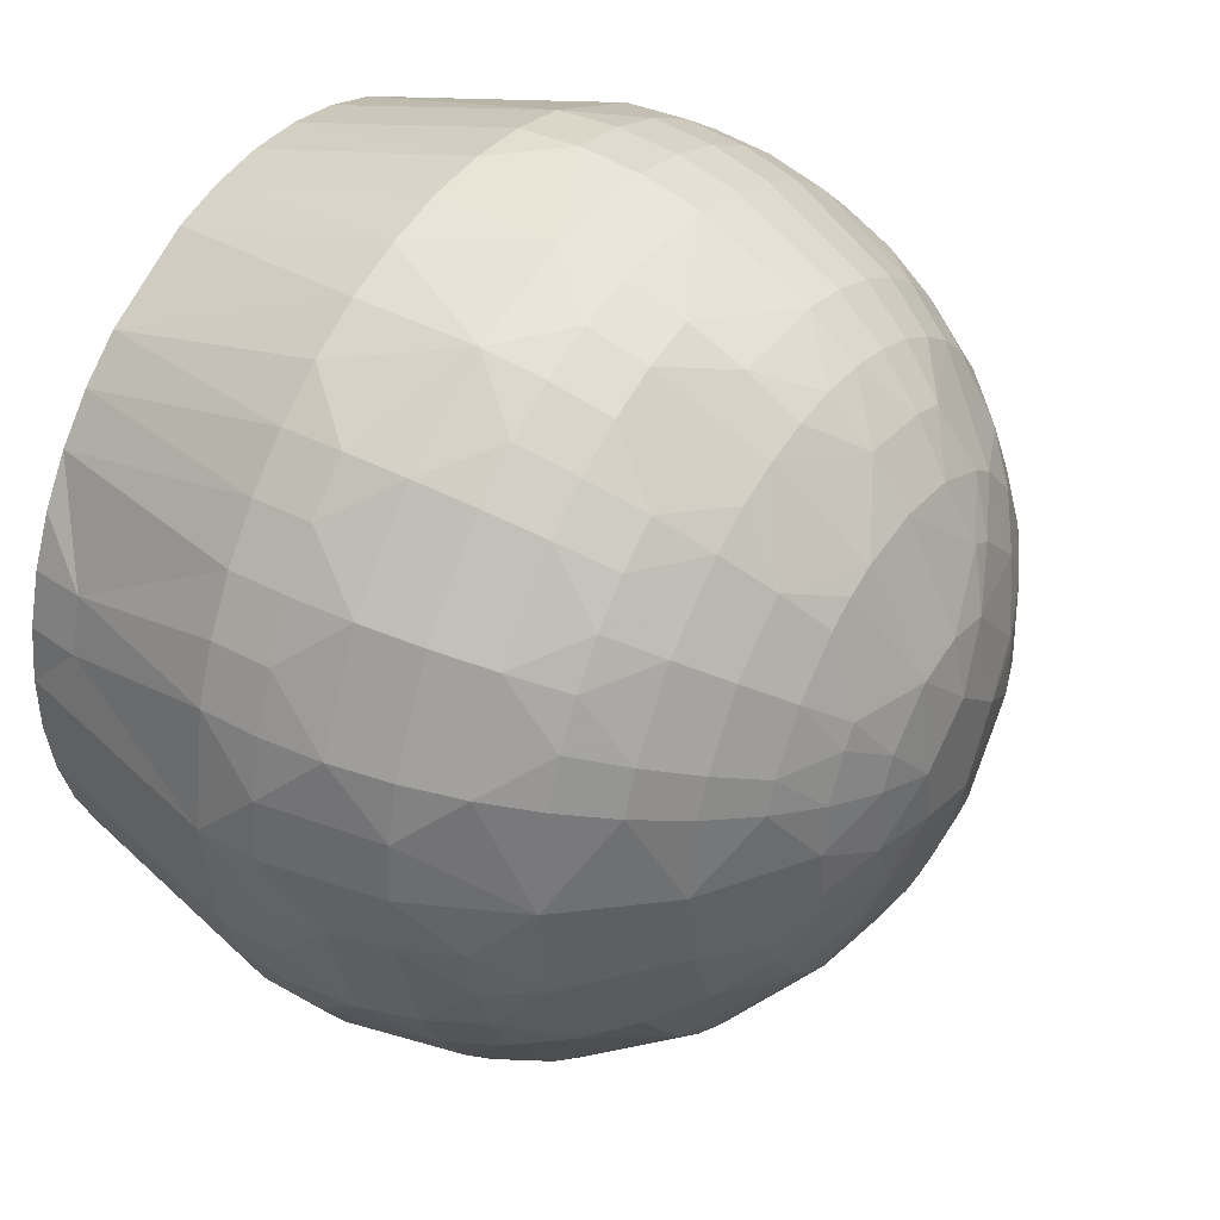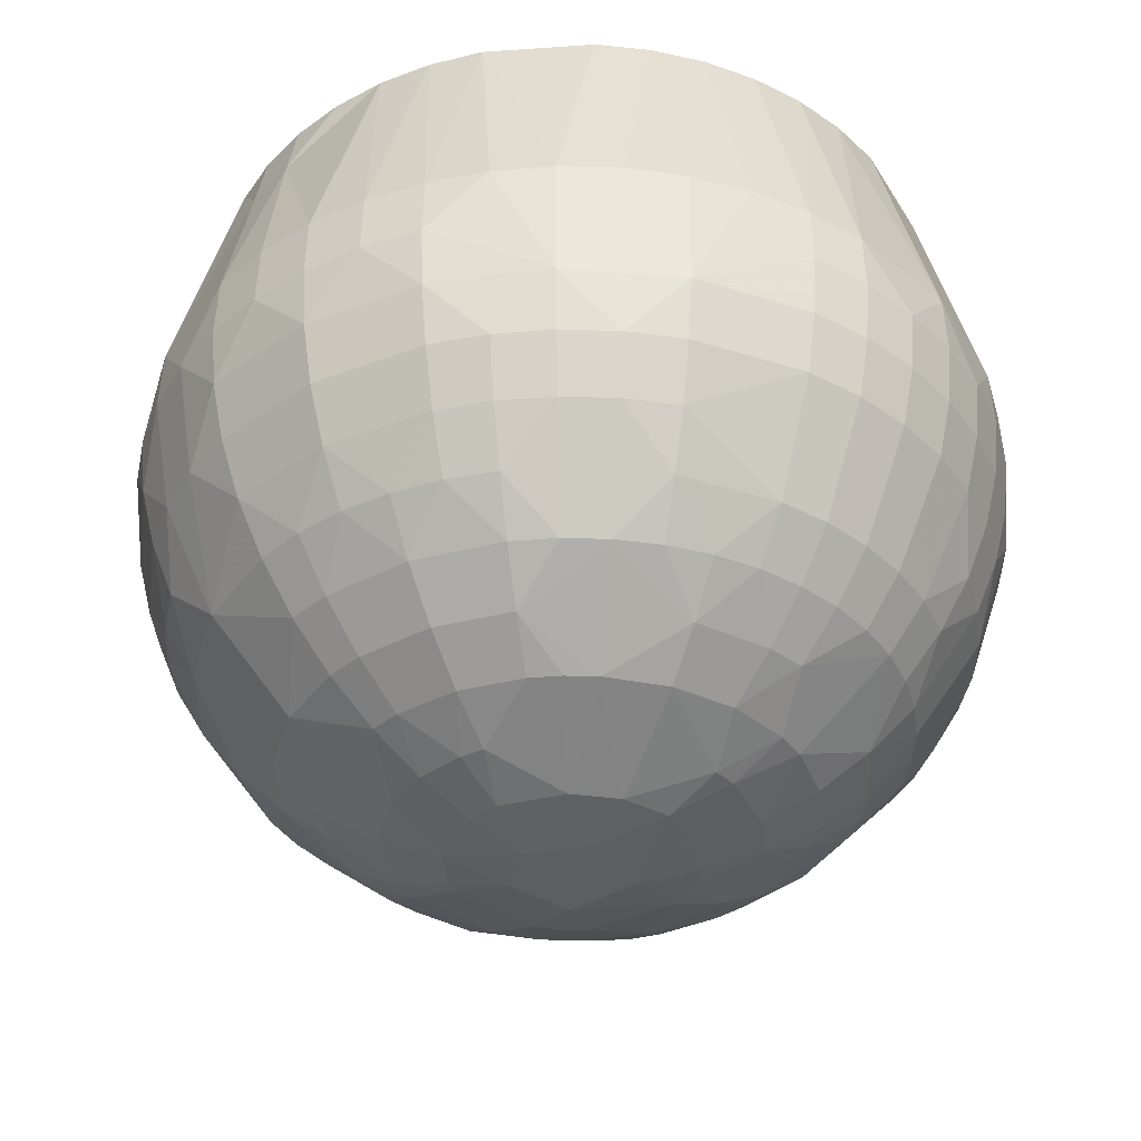
<metadata>
{"format":"obj","ext":"obj","renderer":"f3d","projection":"perspective","resolution":1024,"background":"white","views":[{"elev":39.5,"azim":-57.2,"up":"+Z"},{"elev":-37.3,"azim":-23.2,"up":"+Y"}]}
</metadata>
<code>
v 0.01943 -0.1686 -0.003972
v 0.01996 -0.1671 -0.006275
v 0.02171 -0.168 -0.004236
v 0.01202 -0.1612 0.007423
v 0.01224 -0.1626 0.007172
v 0.0133 -0.1626 0.007974
v 0.0184 -0.168 0.005312
v 0.01693 -0.168 0.005077
v 0.01845 -0.1691 0.002764
v 0.01662 -0.1691 -0.002026
v 0.01573 -0.1686 -0.002989
v 0.01617 -0.1686 -0.003346
v 0.01079 -0.1639 -0.004654
v 0.01238 -0.1639 -0.006598
v 0.01139 -0.1651 -0.004294
v 0.02667 -0.1598 0.005752
v 0.02663 -0.1584 0.00572
v 0.02575 -0.1584 0.006796
v 0.01258 -0.1639 0.006781
v 0.01094 -0.1639 0.004886
v 0.009069 -0.1612 0.00286
v 0.009388 -0.1626 0.002763
v 0.0105 -0.1626 0.005168
v 0.02077 -0.1598 -0.009734
v 0.02074 -0.1612 -0.009598
v 0.01938 -0.1612 -0.009816
v 0.02049 -0.1686 -0.003563
v 0.01985 -0.1691 -0.002415
v 0.0195 -0.1691 -0.002578
v 0.02238 -0.1598 0.00921
v 0.02107 -0.1598 0.009661
v 0.02103 -0.1612 0.009525
v 0.01968 -0.1612 0.009784
v 0.01964 -0.1626 0.009454
v 0.01679 -0.1532 0.008412
v 0.01692 -0.1584 0.009814
v 0.01803 -0.1532 0.008571
v 0.02811 -0.1612 -0.002195
v 0.02819 -0.1584 -0.002214
v 0.0284 -0.1584 -0.0008437
v 0.01212 -0.1662 -0.003851
v 0.01298 -0.1671 -0.003331
v 0.01228 -0.1671 -0.001682
v 0.01094 -0.1598 0.00654
v 0.0101 -0.1598 0.005425
v 0.01022 -0.1612 0.005349
v 0.02779 -0.1584 -0.003541
v 0.02657 -0.1545 -0.003605
v 0.02701 -0.1545 -0.002392
v 0.01875 -0.1691 -0.002753
v 0.01707 -0.1639 0.008888
v 0.01949 -0.1651 0.008247
v 0.02548 -0.1612 -0.006953
v 0.02645 -0.1584 -0.005964
v 0.02638 -0.1612 -0.005913
v 0.01287 -0.1662 0.004874
v 0.01152 -0.1651 0.004508
v 0.01174 -0.1662 0.003132
v 0.02105 -0.1584 0.009607
v 0.02368 -0.168 -0.001183
v 0.02478 -0.1671 -0.001435
v 0.02493 -0.1671 0.0003519
v 0.0183 -0.1584 0.009938
v 0.01694 -0.1612 0.00973
v 0.0197 -0.1598 0.009924
v 0.01498 -0.1671 0.005396
v 0.0156 -0.168 0.004449
v 0.01624 -0.168 0.00481
v 0.01557 -0.1584 0.009499
v 0.01431 -0.1612 0.008922
v 0.01959 -0.1532 -0.008514
v 0.01939 -0.1584 -0.0099
v 0.01834 -0.1532 -0.008583
v 0.009567 -0.1639 -0.001117
v 0.00981 -0.1639 -0.00235
v 0.01048 -0.1651 -0.002168
v 0.01279 -0.1598 -0.008201
v 0.01398 -0.1598 -0.008916
v 0.01405 -0.1612 -0.008791
v 0.008988 -0.1584 0.002884
v 0.008935 -0.1598 0.002901
v 0.009431 -0.1598 0.004204
v 0.01631 -0.1662 0.007118
v 0.01732 -0.1662 0.007354
v 0.01718 -0.1651 0.008201
v 0.01585 -0.1639 0.008603
v 0.02733 -0.1639 0.001738
v 0.02749 -0.1639 0.0004917
v 0.02834 -0.1612 0.0005382
v 0.01835 -0.1662 0.007447
v 0.01424 -0.1662 -0.006111
v 0.01513 -0.1662 -0.006644
v 0.01546 -0.168 -0.004359
v 0.02445 -0.1612 -0.007857
v 0.02488 -0.1639 -0.006351
v 0.009482 -0.1584 0.00418
v 0.02139 -0.1662 0.006863
v 0.02232 -0.1662 0.006393
v 0.02276 -0.1651 0.00713
v 0.02393 -0.1639 -0.007177
v 0.01343 -0.1662 -0.005459
v 0.02747 -0.1639 -0.0007642
v 0.02678 -0.1651 -0.0007051
v 0.0266 -0.1651 -0.00185
v 0.02545 -0.1626 0.00651
v 0.02448 -0.1626 0.007414
v 0.02507 -0.1639 0.006155
v 0.023 -0.1662 -0.005938
v 0.02351 -0.1651 -0.006622
v 0.02439 -0.1651 -0.00586
v 0.01096 -0.1651 0.003493
v 0.01939 -0.1598 -0.009955
v 0.02076 -0.1584 -0.00968
v 0.02459 -0.1671 0.002112
v 0.02513 -0.1662 0.003396
v 0.02377 -0.1671 0.003708
v 0.01939 -0.1662 0.007395
v 0.01987 -0.1694 0.0002695
v 0.01847 -0.1694 0.001396
v 0.01742 -0.1694 -0.0008809
v 0.02728 -0.1639 -0.002005
v 0.02691 -0.1639 -0.003207
v 0.02063 -0.1651 0.008028
v 0.01446 -0.1626 0.008621
v 0.0157 -0.1626 0.0091
v 0.01837 -0.1671 0.006442
v 0.01306 -0.1626 -0.007812
v 0.0142 -0.1626 -0.008494
v 0.01335 -0.1639 -0.007386
v 0.02586 -0.1639 0.00518
v 0.02456 -0.1651 0.005679
v 0.01233 -0.1671 0.00187
v 0.01206 -0.1671 9.776e-05
v 0.01342 -0.168 0.001542
v 0.02581 -0.1662 0.001438
v 0.02554 -0.1662 0.002441
v 0.0222 -0.1626 0.008774
v 0.02173 -0.1651 0.007654
v 0.02459 -0.1662 0.004286
v 0.02394 -0.1662 0.005092
v 0.01363 -0.1532 -0.007071
v 0.01401 -0.1584 -0.008867
v 0.01282 -0.1584 -0.008155
v 0.01559 -0.1639 -0.008519
v 0.0168 -0.1639 -0.008841
v 0.0171 -0.1662 -0.007314
v 0.02356 -0.1612 0.008459
v 0.02468 -0.1612 0.007673
v 0.02477 -0.1598 0.007782
v 0.02363 -0.1598 0.008579
v 0.02371 -0.1651 0.006467
v 0.02317 -0.1662 0.005799
v 0.009885 -0.1639 0.002612
v 0.01055 -0.1651 0.00241
v 0.02118 -0.1662 -0.006947
v 0.02213 -0.1662 -0.006506
v 0.02164 -0.1671 -0.005629
v 0.01924 -0.1651 -0.008273
v 0.02149 -0.1651 -0.007748
v 0.02019 -0.1662 -0.007253
v 0.01886 -0.1686 -0.004062
v 0.01823 -0.168 -0.005307
v 0.02111 -0.1691 0.0009059
v 0.02235 -0.1686 0.001337
v 0.02184 -0.1686 0.002347
v 0.01428 -0.1584 0.008999
v 0.01307 -0.1584 0.008324
v 0.0257 -0.1639 -0.005401
v 0.02638 -0.1639 -0.004346
v 0.02577 -0.1651 -0.004011
v 0.01957 -0.1691 0.002547
v 0.02307 -0.1671 -0.004546
v 0.02446 -0.1662 -0.004469
v 0.02414 -0.1671 -0.003111
v 0.01931 -0.1639 -0.008966
v 0.01805 -0.1639 -0.008991
v 0.01802 -0.1626 -0.00951
v 0.008979 -0.1626 0.0001445
v 0.009052 -0.1626 -0.001182
v 0.02727 -0.1612 0.004494
v 0.02656 -0.1612 0.005671
v 0.02629 -0.1626 0.005479
v 0.02175 -0.1639 -0.008397
v 0.01733 -0.1691 0.002503
v 0.01202 -0.1626 -0.006979
v 0.02378 -0.1662 -0.005255
v 0.01019 -0.1545 0.003006
v 0.01094 -0.1532 0.004065
v 0.01043 -0.1532 0.002921
v 0.01699 -0.1626 0.009401
v 0.02579 -0.1598 0.006834
v 0.008721 -0.1612 -0.001223
v 0.02569 -0.1612 0.006738
v 0.01358 -0.1639 0.007539
v 0.01222 -0.1651 0.005435
v 0.02651 -0.1639 0.004105
v 0.01022 -0.1639 -0.003536
v 0.01664 -0.1612 -0.009678
v 0.01663 -0.1584 -0.009762
v 0.01363 -0.1671 0.004216
v 0.01265 -0.1671 0.00271
v 0.01489 -0.168 -0.003894
v 0.01542 -0.1626 -0.00901
v 0.02701 -0.1639 0.00295
v 0.02781 -0.1612 0.00323
v 0.01338 -0.1532 0.00689
v 0.01558 -0.1532 0.008073
v 0.01019 -0.1651 0.000126
v 0.01137 -0.1662 0.002161
v 0.0236 -0.1584 0.008532
v 0.02479 -0.1532 0.005843
v 0.02284 -0.1532 0.007407
v 0.008582 -0.1598 -0.001241
v 0.008851 -0.1598 -0.002609
v 0.02315 -0.168 -0.002565
v 0.02227 -0.168 -0.003748
v 0.02121 -0.1691 0.0005336
v 0.02119 -0.1691 -0.0006157
v 0.02248 -0.1686 -0.0009084
v 0.02708 -0.1532 0.0001555
v 0.02697 -0.1532 0.001403
v 0.02843 -0.1584 0.0005429
v 0.0183 -0.1686 -0.004074
v 0.02701 -0.1532 -0.001096
v 0.02371 -0.168 0.001026
v 0.02094 -0.1626 0.009203
v 0.01193 -0.1598 0.007529
v 0.009951 -0.1532 -0.0007816
v 0.01016 -0.1532 -0.002018
v 0.008905 -0.1584 -0.002595
v 0.02285 -0.168 0.003057
v 0.02352 -0.168 0.001741
v 0.01368 -0.168 0.002234
v 0.02557 -0.1532 0.004865
v 0.01935 -0.1626 -0.009484
v 0.009437 -0.1612 -0.003871
v 0.009308 -0.1598 -0.003926
v 0.009944 -0.1598 -0.005168
v 0.009359 -0.1584 -0.003905
v 0.009743 -0.1626 -0.003741
v 0.0221 -0.1598 -0.009323
v 0.01015 -0.1584 0.005395
v 0.01196 -0.1584 0.007487
v 0.01111 -0.1626 -0.006009
v 0.01928 -0.1532 0.008548
v 0.01969 -0.1584 0.009869
v 0.02052 -0.1532 0.008343
v 0.022 -0.1532 -0.007838
v 0.0231 -0.1532 -0.007245
v 0.02334 -0.1584 -0.008683
v 0.01448 -0.168 0.003477
v 0.02015 -0.1671 0.006228
v 0.01986 -0.168 0.005135
v 0.019 -0.1694 -0.001302
v 0.02771 -0.1612 -0.003511
v 0.02193 -0.1626 -0.008882
v 0.02482 -0.1671 0.001244
v 0.02831 -0.1598 0.00193
v 0.02233 -0.1612 0.00908
v 0.01304 -0.1651 0.006257
v 0.01396 -0.1651 0.006956
v 0.02667 -0.1532 0.002622
v 0.02825 -0.1584 0.001919
v 0.009992 -0.1584 -0.005139
v 0.01079 -0.1584 -0.006273
v 0.02339 -0.1626 0.008173
v 0.02789 -0.1584 0.003258
v 0.01075 -0.1598 -0.006308
v 0.02183 -0.168 0.004137
v 0.009092 -0.1626 0.001468
v 0.008624 -0.1598 0.001541
v 0.02817 -0.1612 0.001903
v 0.01161 -0.1532 0.005123
v 0.01098 -0.1584 0.006504
v 0.021 -0.1671 0.005937
v 0.02123 -0.168 0.004561
v 0.0274 -0.1598 0.004558
v 0.025 -0.1532 -0.005612
v 0.02634 -0.1532 -0.003502
v 0.0117 -0.1598 -0.007326
v 0.01174 -0.1584 -0.007285
v 0.02794 -0.1598 0.003276
v 0.02679 -0.1651 0.0004536
v 0.009842 -0.1545 0.001765
v 0.02239 -0.1671 -0.005137
v 0.01917 -0.1662 -0.007418
v 0.009929 -0.1532 0.0004715
v 0.008561 -0.1584 0.0001508
v 0.01542 -0.1686 0.002669
v 0.02554 -0.1584 -0.007013
v 0.018 -0.1584 -0.009927
v 0.01709 -0.1532 -0.008468
v 0.0233 -0.1612 -0.008609
v 0.01636 -0.1691 -0.001745
v 0.01583 -0.1691 -0.0007215
v 0.01475 -0.1686 -0.001602
v 0.02041 -0.1662 0.007199
v 0.01443 -0.1639 -0.00803
v 0.02665 -0.1651 0.001604
v 0.0146 -0.1686 0.001184
v 0.01442 -0.1686 6.188e-05
v 0.01585 -0.1691 0.0008022
v 0.0161 -0.168 -0.00474
v 0.02713 -0.1612 -0.004758
v 0.02009 -0.1686 0.003758
v 0.0167 -0.1626 -0.009351
v 0.0118 -0.1532 -0.005369
v 0.02139 -0.1686 -0.002877
v 0.01534 -0.1662 0.006743
v 0.01507 -0.1686 0.002214
v 0.02626 -0.1651 -0.002959
v 0.02621 -0.1532 0.003784
v 0.01468 -0.1639 0.00815
v 0.01243 -0.1532 0.006071
v 0.01456 -0.1686 -0.001065
v 0.02676 -0.1532 -0.002324
v 0.01035 -0.1626 -0.004923
v 0.02205 -0.1612 -0.009193
v 0.01471 -0.1532 -0.007704
v 0.01588 -0.1532 -0.008173
v 0.02059 -0.1686 0.003501
v 0.02171 -0.1532 0.00796
v 0.01361 -0.168 -0.002087
v 0.008506 -0.1598 0.0001516
v 0.018 -0.1598 -0.009983
v 0.01716 -0.1694 0.0004051
v 0.01801 -0.1612 -0.009843
v 0.02208 -0.1584 -0.009272
v 0.02082 -0.1532 -0.008264
v 0.01054 -0.1532 -0.003211
v 0.01109 -0.1532 -0.004336
v 0.01009 -0.1532 0.001714
v 0.01443 -0.1662 0.006237
v 0.01265 -0.1532 -0.006287
v 0.01618 -0.1691 0.0015
v 0.01728 -0.1671 -0.006328
v 0.01395 -0.168 -0.002747
v 0.02502 -0.1662 -0.003596
v 0.01818 -0.1671 -0.006436
f 1 2 3
f 4 5 6
f 7 8 9
f 10 11 12
f 13 14 15
f 16 17 18
f 19 5 20
f 21 22 23
f 24 25 26
f 27 28 29
f 30 31 32
f 33 34 32
f 35 36 37
f 38 39 40
f 41 42 43
f 44 45 46
f 47 48 49
f 29 50 1
f 51 52 34
f 53 54 55
f 56 57 58
f 59 31 30
f 60 61 62
f 63 64 65
f 66 67 68
f 64 69 70
f 71 72 73
f 74 75 76
f 77 78 79
f 80 81 82
f 83 84 85
f 85 86 83
f 87 88 89
f 85 84 90
f 91 92 93
f 94 53 95
f 82 96 80
f 97 98 99
f 95 100 94
f 101 41 15
f 102 103 104
f 105 106 107
f 108 109 110
f 111 57 20
f 112 72 113
f 114 115 116
f 117 52 90
f 118 119 120
f 38 121 122
f 34 52 123
f 70 124 125
f 90 126 117
f 127 128 129
f 130 107 131
f 132 133 134
f 135 136 114
f 41 101 42
f 137 138 99
f 116 139 140
f 141 142 143
f 89 88 102
f 144 145 146
f 100 95 109
f 147 148 149
f 150 30 147
f 151 99 152
f 149 150 147
f 131 151 152
f 153 154 111
f 155 156 157
f 158 159 160
f 1 161 162
f 163 164 165
f 166 167 70
f 168 169 170
f 169 122 170
f 70 4 6
f 171 163 165
f 172 173 174
f 175 176 177
f 178 179 74
f 180 181 182
f 183 159 158
f 9 8 184
f 69 36 35
f 129 14 185
f 186 108 110
f 187 188 189
f 33 190 34
f 16 18 191
f 192 179 178
f 106 105 193
f 19 194 6
f 20 57 195
f 81 21 82
f 55 168 95
f 182 130 196
f 15 76 197
f 198 78 199
f 23 5 4
f 153 20 23
f 131 140 139
f 158 175 183
f 200 58 201
f 93 202 101
f 145 144 203
f 196 204 205
f 206 166 207
f 122 121 104
f 187 80 96
f 208 133 209
f 210 211 212
f 192 213 214
f 174 215 216
f 217 218 219
f 99 151 106
f 220 221 222
f 161 223 162
f 128 127 79
f 224 40 49
f 36 63 37
f 110 95 168
f 210 18 211
f 40 224 220
f 149 148 193
f 219 225 164
f 32 226 137
f 167 227 70
f 228 229 230
f 231 165 232
f 134 233 201
f 211 17 234
f 175 235 183
f 236 237 238
f 127 77 79
f 239 238 237
f 240 197 75
f 113 241 24
f 82 45 242
f 167 243 227
f 176 175 158
f 244 185 14
f 34 226 32
f 245 246 247
f 152 140 131
f 248 249 250
f 66 251 67
f 66 200 251
f 252 7 253
f 120 254 118
f 196 180 182
f 255 38 122
f 62 61 103
f 235 25 256
f 196 115 136
f 114 257 135
f 89 222 258
f 193 191 149
f 30 259 147
f 260 19 195
f 61 104 103
f 211 18 17
f 79 198 203
f 106 151 107
f 194 19 261
f 78 142 199
f 257 62 135
f 262 263 221
f 186 173 172
f 226 34 123
f 99 138 97
f 57 111 58
f 238 264 265
f 165 164 232
f 266 137 99
f 205 180 196
f 137 226 123
f 263 267 258
f 244 268 185
f 152 269 116
f 147 266 106
f 76 208 74
f 173 186 110
f 59 65 31
f 252 126 7
f 178 270 271
f 243 44 227
f 205 272 258
f 154 208 209
f 74 179 75
f 273 242 274
f 275 253 276
f 267 17 277
f 243 167 206
f 14 129 101
f 63 36 64
f 61 60 215
f 50 10 12
f 242 273 187
f 209 132 201
f 204 196 136
f 278 279 48
f 24 112 113
f 280 281 143
f 258 282 205
f 210 59 30
f 102 88 283
f 154 153 208
f 147 259 137
f 284 187 189
f 285 157 156
f 257 225 62
f 171 9 119
f 286 146 158
f 287 288 284
f 27 1 3
f 67 251 289
f 250 290 94
f 77 127 185
f 276 269 275
f 291 199 292
f 40 222 89
f 100 293 94
f 294 295 296
f 252 275 297
f 254 120 50
f 153 22 270
f 298 144 92
f 58 209 201
f 109 108 156
f 236 192 214
f 297 123 117
f 167 166 206
f 136 299 204
f 300 301 302
f 51 85 52
f 273 188 187
f 303 162 223
f 114 116 232
f 55 54 304
f 280 268 265
f 4 44 46
f 7 9 305
f 129 91 101
f 135 299 136
f 177 306 198
f 307 265 264
f 28 27 308
f 282 277 205
f 83 309 66
f 68 8 66
f 310 289 251
f 104 311 122
f 312 17 267
f 124 6 313
f 174 216 172
f 314 243 206
f 196 130 139
f 301 315 295
f 115 139 116
f 49 316 224
f 3 285 172
f 314 273 274
f 209 58 111
f 214 237 236
f 310 233 300
f 270 21 271
f 203 306 145
f 13 15 197
f 139 115 196
f 268 244 317
f 293 318 241
f 272 205 87
f 133 76 43
f 76 75 197
f 231 116 269
f 223 50 12
f 201 233 251
f 21 46 82
f 75 179 240
f 142 319 320
f 141 319 142
f 33 65 64
f 173 168 170
f 86 313 83
f 321 305 171
f 247 59 322
f 22 21 270
f 267 262 312
f 308 219 218
f 299 87 204
f 165 231 269
f 133 43 323
f 271 324 178
f 12 93 303
f 69 166 70
f 20 153 111
f 210 212 322
f 280 77 185
f 325 112 26
f 192 236 240
f 25 318 256
f 277 180 205
f 200 56 58
f 160 286 158
f 223 12 303
f 283 103 102
f 311 104 61
f 168 304 169
f 301 295 302
f 326 119 184
f 327 26 177
f 250 293 241
f 278 54 290
f 92 91 129
f 248 328 329
f 128 298 129
f 251 200 201
f 64 70 125
f 26 327 325
f 313 86 125
f 22 153 23
f 326 302 295
f 63 246 245
f 291 72 325
f 92 303 93
f 246 59 247
f 39 47 49
f 50 29 254
f 90 84 126
f 168 55 304
f 5 23 20
f 179 192 240
f 25 24 241
f 88 87 283
f 318 25 241
f 238 268 317
f 232 225 257
f 112 24 26
f 256 318 293
f 212 206 207
f 273 314 188
f 158 146 176
f 201 132 134
f 239 330 331
f 258 272 89
f 254 28 218
f 262 221 332
f 313 309 83
f 230 288 228
f 215 174 61
f 259 32 137
f 227 44 4
f 199 291 325
f 312 234 17
f 305 321 276
f 128 79 203
f 309 333 66
f 43 76 41
f 247 322 212
f 89 38 40
f 99 98 152
f 43 42 323
f 5 19 6
f 30 150 210
f 191 18 149
f 136 115 114
f 34 190 51
f 324 213 192
f 161 1 50
f 109 156 159
f 245 247 207
f 293 250 94
f 120 294 10
f 46 23 4
f 60 219 215
f 35 245 207
f 248 71 73
f 76 15 41
f 208 270 178
f 312 189 234
f 133 132 209
f 298 128 203
f 46 45 82
f 143 281 334
f 288 287 228
f 118 254 218
f 304 255 122
f 31 65 32
f 125 124 313
f 98 97 275
f 164 217 219
f 333 260 56
f 48 47 54
f 195 19 20
f 28 308 218
f 249 319 141
f 2 157 3
f 93 12 11
f 237 214 239
f 239 264 238
f 36 69 64
f 126 252 117
f 50 120 10
f 222 263 258
f 77 280 143
f 198 306 203
f 183 100 109
f 95 110 109
f 283 299 135
f 291 292 73
f 253 7 305
f 2 160 155
f 220 228 287
f 185 127 129
f 235 256 183
f 121 102 104
f 13 317 244
f 83 8 126
f 210 150 149
f 21 81 271
f 144 146 92
f 335 302 326
f 56 200 333
f 33 64 190
f 290 53 94
f 245 37 63
f 186 172 285
f 133 301 134
f 151 131 107
f 68 67 289
f 26 235 177
f 159 155 160
f 157 2 155
f 156 155 159
f 331 279 278
f 182 105 107
f 59 210 322
f 70 227 4
f 225 60 62
f 284 332 287
f 262 267 263
f 261 333 309
f 17 16 277
f 44 274 242
f 119 326 120
f 275 252 253
f 139 130 131
f 92 146 336
f 218 217 118
f 262 332 189
f 254 29 28
f 288 80 284
f 51 86 85
f 310 300 302
f 306 177 145
f 23 46 21
f 53 55 95
f 11 10 294
f 171 165 321
f 316 279 224
f 317 236 238
f 248 320 319
f 264 239 331
f 181 180 277
f 296 337 11
f 338 174 173
f 197 240 317
f 205 204 87
f 303 92 336
f 193 148 106
f 301 133 323
f 6 124 70
f 221 220 287
f 279 316 49
f 26 25 235
f 331 307 264
f 212 234 206
f 18 210 149
f 315 301 323
f 3 308 27
f 200 66 333
f 214 230 239
f 216 3 172
f 230 330 239
f 223 161 50
f 123 297 97
f 269 152 275
f 249 278 290
f 166 69 207
f 288 230 213
f 72 291 73
f 250 328 248
f 240 236 317
f 168 173 110
f 183 256 100
f 47 255 304
f 317 13 197
f 8 7 126
f 52 85 90
f 213 324 288
f 32 259 30
f 8 68 184
f 125 86 51
f 268 280 185
f 269 276 321
f 184 68 289
f 295 294 120
f 118 171 119
f 105 182 181
f 137 266 147
f 123 138 137
f 157 285 3
f 261 260 333
f 164 163 217
f 260 195 56
f 225 232 164
f 301 300 134
f 9 171 305
f 229 279 331
f 221 287 332
f 8 83 66
f 265 307 334
f 281 265 334
f 211 234 212
f 312 262 189
f 334 307 141
f 101 91 93
f 79 78 198
f 195 57 56
f 249 248 319
f 274 243 314
f 2 1 162
f 243 274 44
f 241 328 250
f 188 314 189
f 271 81 80
f 107 130 182
f 138 123 97
f 108 186 285
f 123 52 117
f 54 278 48
f 208 178 74
f 320 248 73
f 251 233 310
f 245 35 37
f 148 147 106
f 120 326 295
f 190 64 125
f 35 207 69
f 146 145 176
f 257 114 232
f 113 72 71
f 296 11 294
f 60 225 219
f 290 250 249
f 207 247 212
f 275 97 297
f 62 283 135
f 325 327 198
f 220 224 228
f 42 337 323
f 279 229 228
f 235 175 177
f 184 335 326
f 276 253 305
f 323 296 315
f 141 307 249
f 1 27 29
f 113 328 241
f 170 311 338
f 198 327 177
f 338 173 170
f 268 238 265
f 71 329 113
f 265 281 280
f 199 142 320
f 163 171 118
f 15 14 101
f 302 335 310
f 320 292 199
f 297 117 252
f 307 278 249
f 198 199 325
f 221 263 222
f 87 299 283
f 256 293 100
f 177 176 145
f 230 214 213
f 202 337 42
f 48 279 49
f 153 270 208
f 80 187 284
f 122 169 304
f 65 33 32
f 330 229 331
f 122 311 170
f 193 105 181
f 165 269 321
f 277 16 181
f 191 193 181
f 296 323 337
f 328 113 329
f 286 160 2
f 202 93 11
f 339 2 162
f 51 190 125
f 65 246 63
f 339 286 2
f 152 116 140
f 267 282 258
f 307 331 278
f 292 320 73
f 143 78 77
f 282 267 277
f 89 272 87
f 335 184 289
f 222 40 220
f 133 208 76
f 38 89 102
f 96 242 187
f 156 108 285
f 54 47 304
f 309 313 261
f 339 336 146
f 203 144 298
f 334 141 143
f 230 229 330
f 219 308 215
f 80 288 271
f 118 217 163
f 337 202 11
f 106 266 99
f 45 44 242
f 308 216 215
f 329 71 248
f 47 38 255
f 59 246 65
f 338 311 61
f 289 310 335
f 16 191 181
f 3 216 308
f 14 13 244
f 61 174 338
f 189 314 234
f 224 279 228
f 143 142 78
f 53 290 54
f 119 9 184
f 178 324 192
f 111 154 209
f 234 314 206
f 152 98 275
f 129 298 92
f 336 339 162
f 84 83 126
f 101 202 42
f 332 284 189
f 6 194 313
f 295 315 296
f 159 183 109
f 233 134 300
f 162 303 336
f 146 286 339
f 47 39 38
f 242 96 82
f 40 39 49
f 19 260 261
f 102 121 38
f 72 112 325
f 313 194 261
f 116 231 232
f 103 283 62
f 288 324 271

</code>
